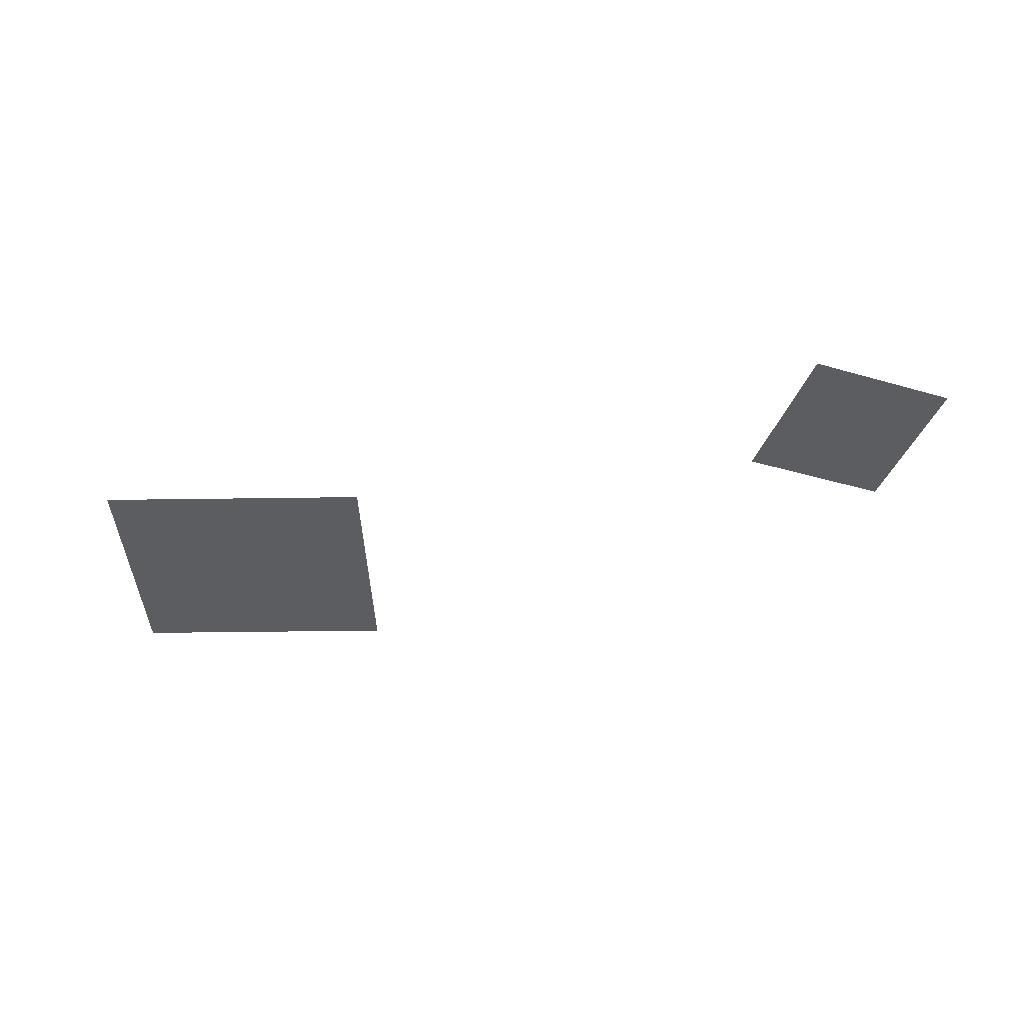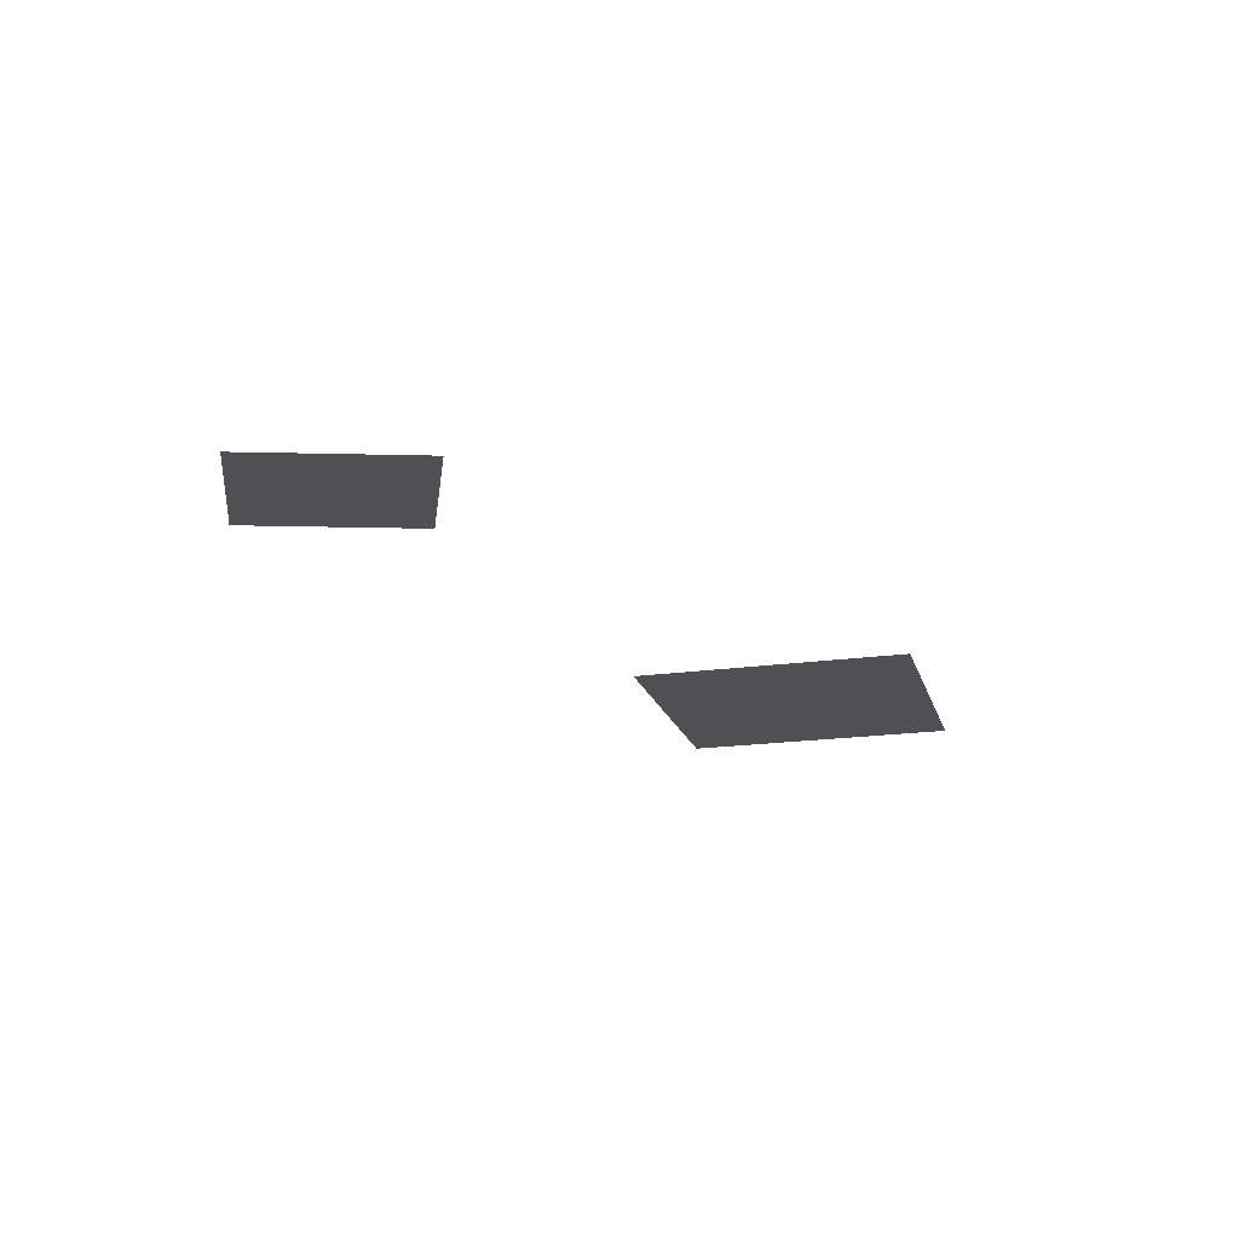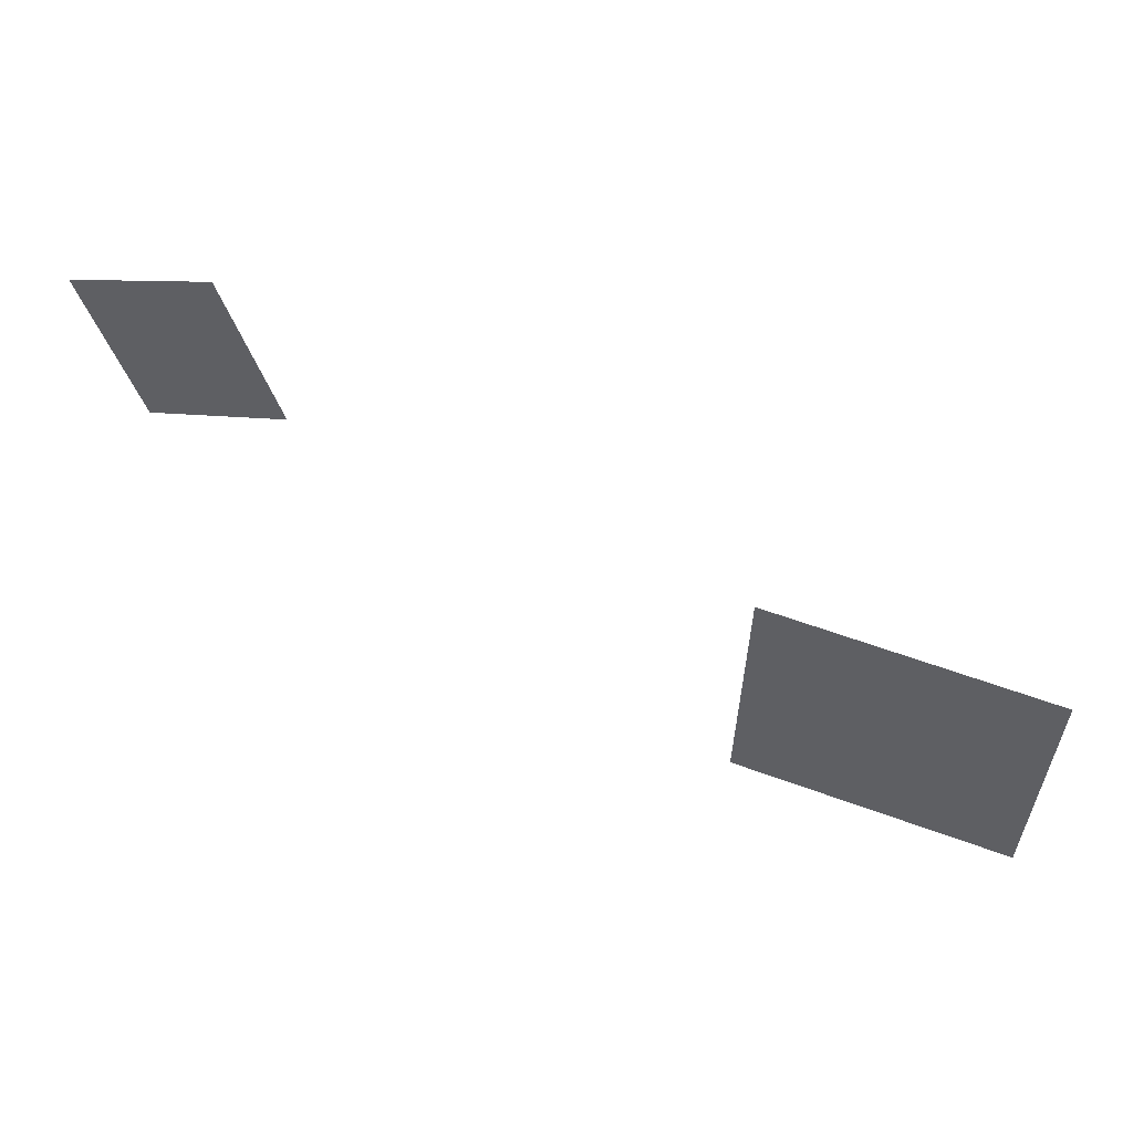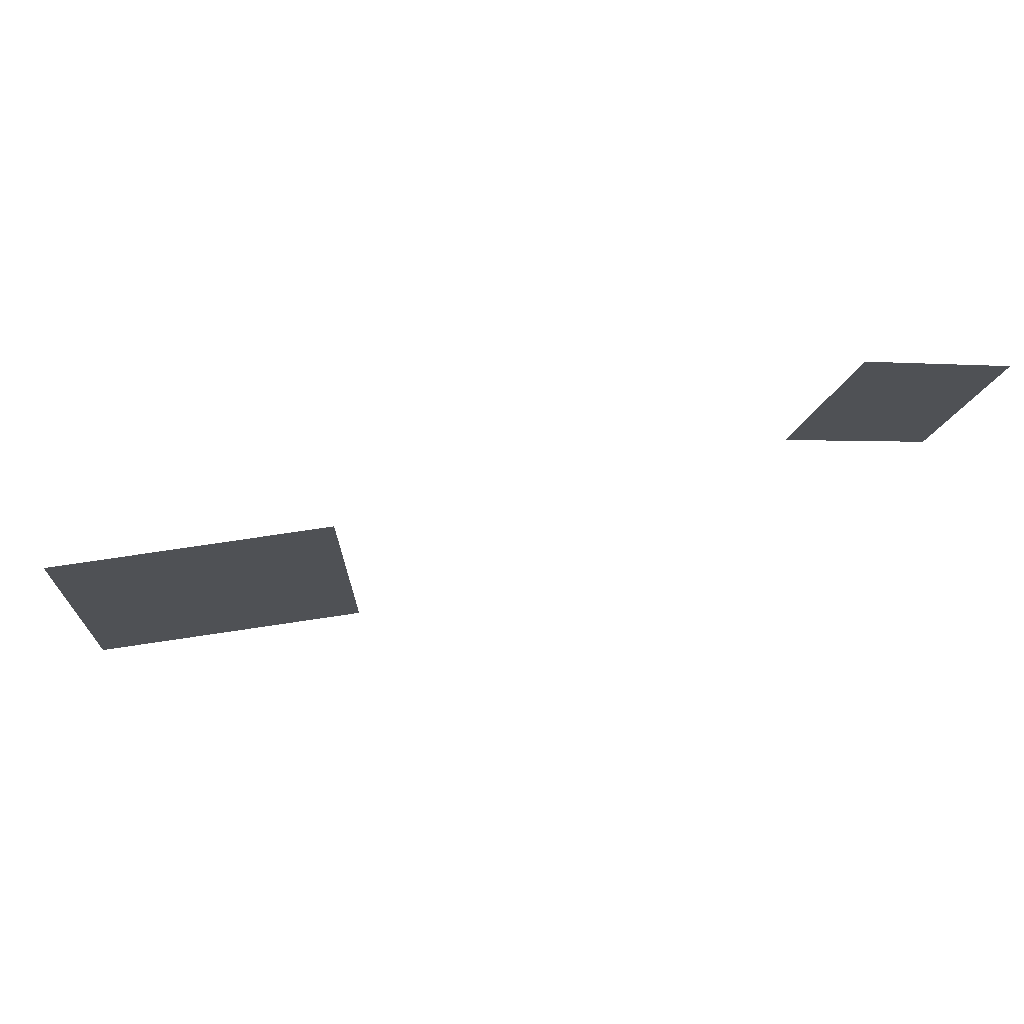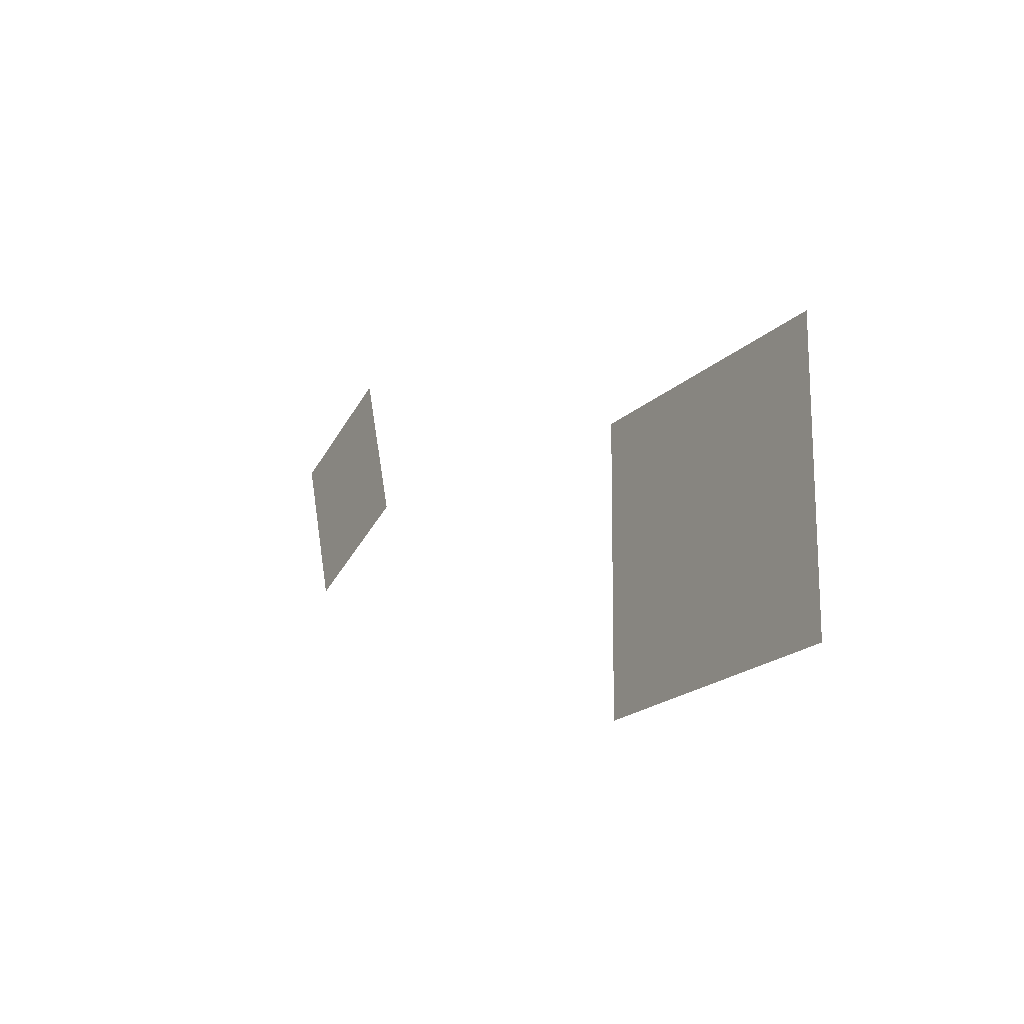
<metadata>
{"format":"obj","ext":"obj","renderer":"f3d","projection":"perspective","resolution":1024,"background":"white","views":[{"elev":-35.9,"azim":0.2,"up":"+Y"},{"elev":-19.1,"azim":104.2,"up":"+Y"},{"elev":56.4,"azim":-159.2,"up":"+Z"},{"elev":69.8,"azim":-8.4,"up":"+Z"},{"elev":-21.3,"azim":-121.7,"up":"+Z"}]}
</metadata>
<code>
g D5_shadowTree_geo
v -171.9 1.815 202.3
v -171.7 1.815 194
v -180.2 1.815 202.1
v -180 1.815 193.8
v -154.8 1.828 202.5
v -159 1.828 204.1
v -153.3 1.828 207.3
v -157.6 1.828 208.9
g D5_shadowTree_geo_0
f 4 1 2
f 3 1 4
f 8 5 6
f 7 5 8

</code>
